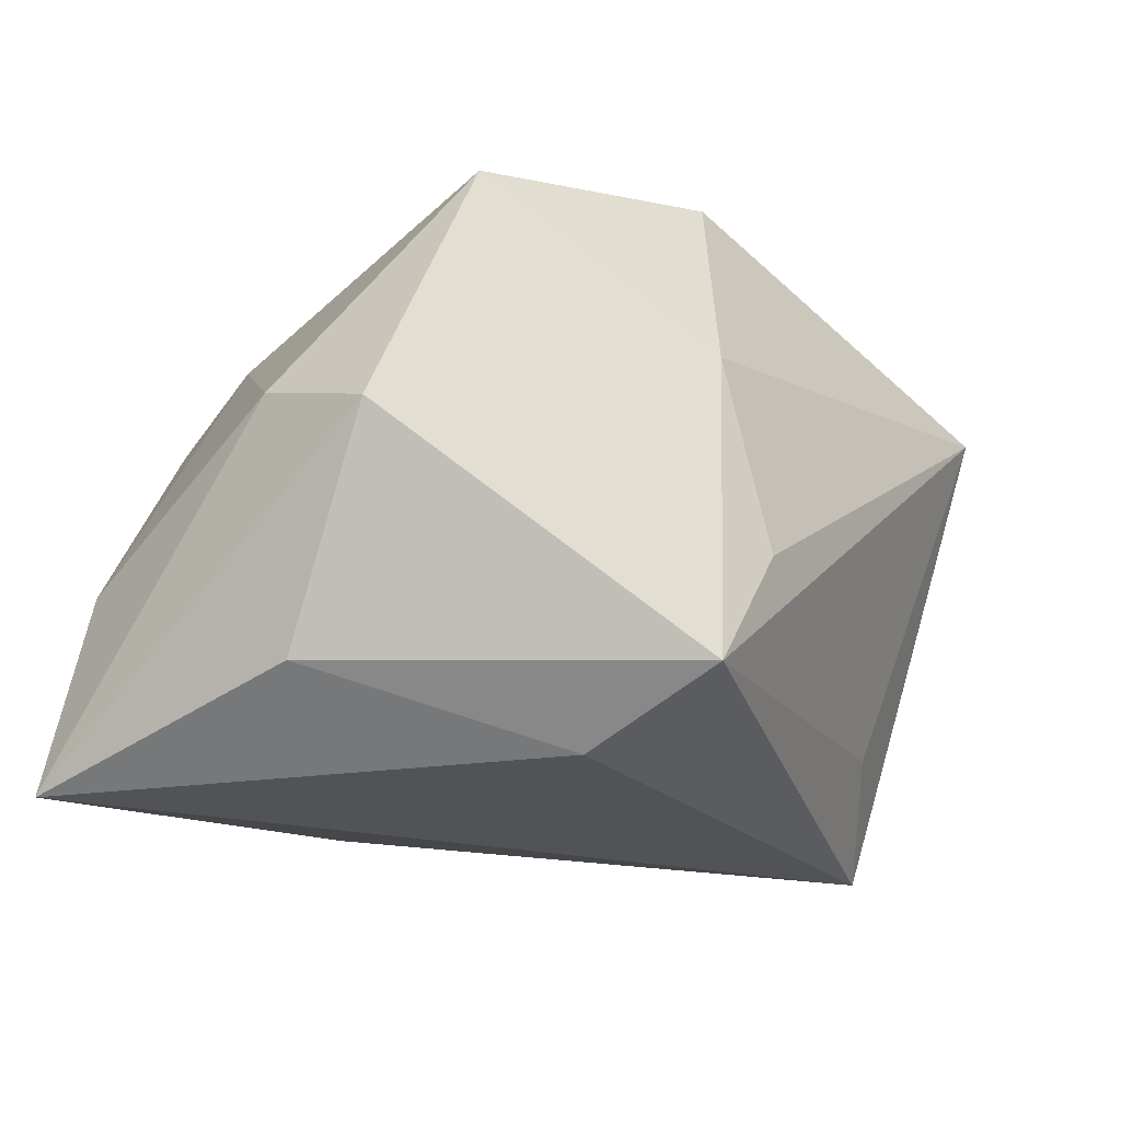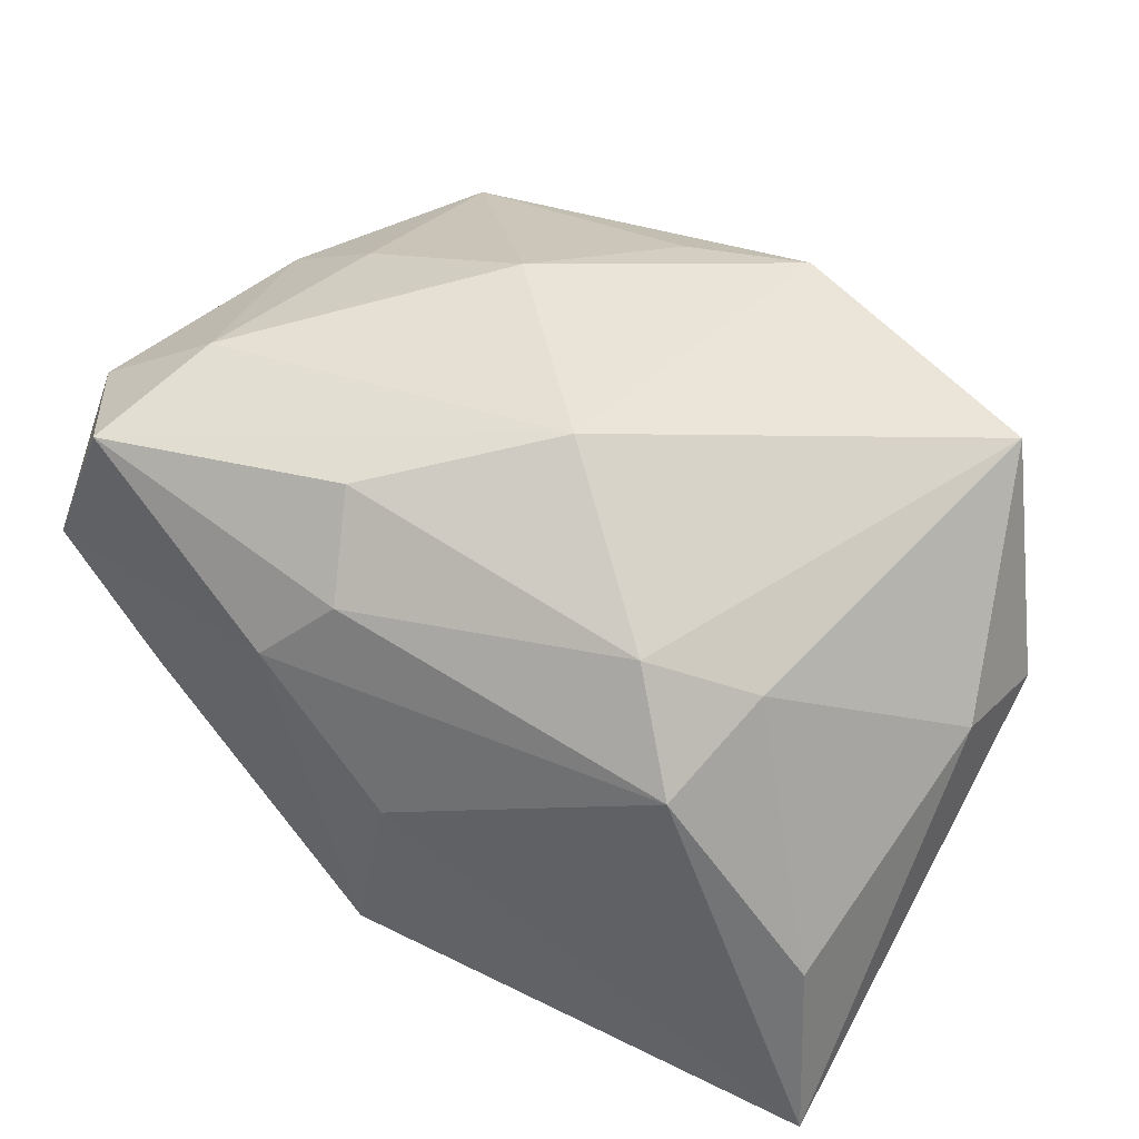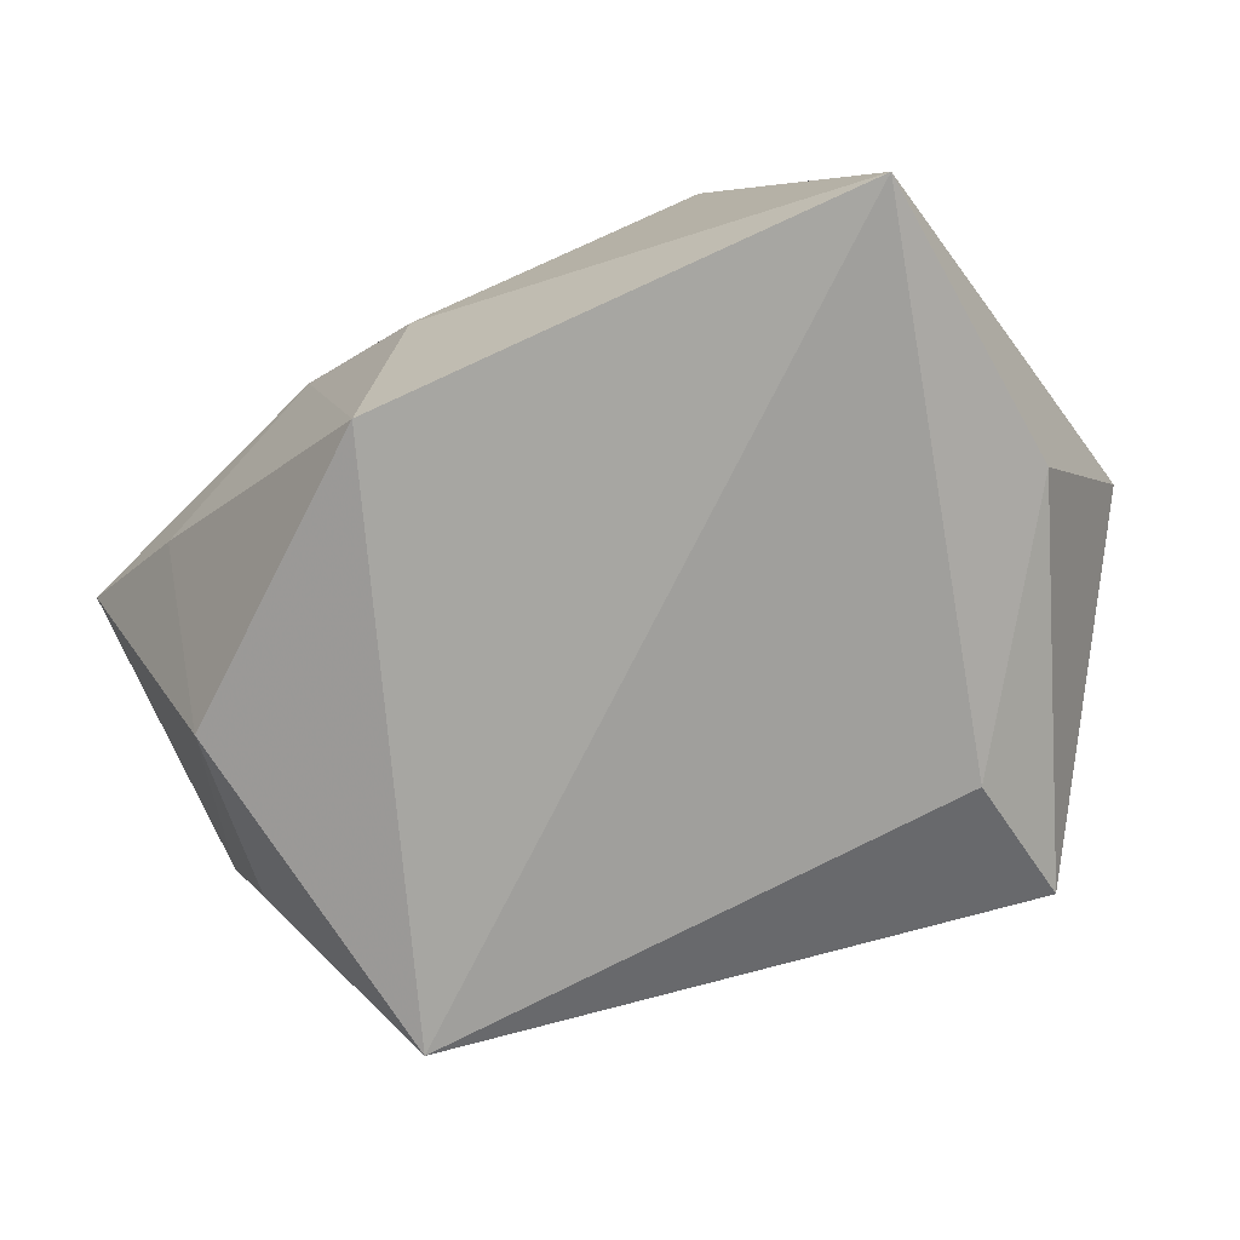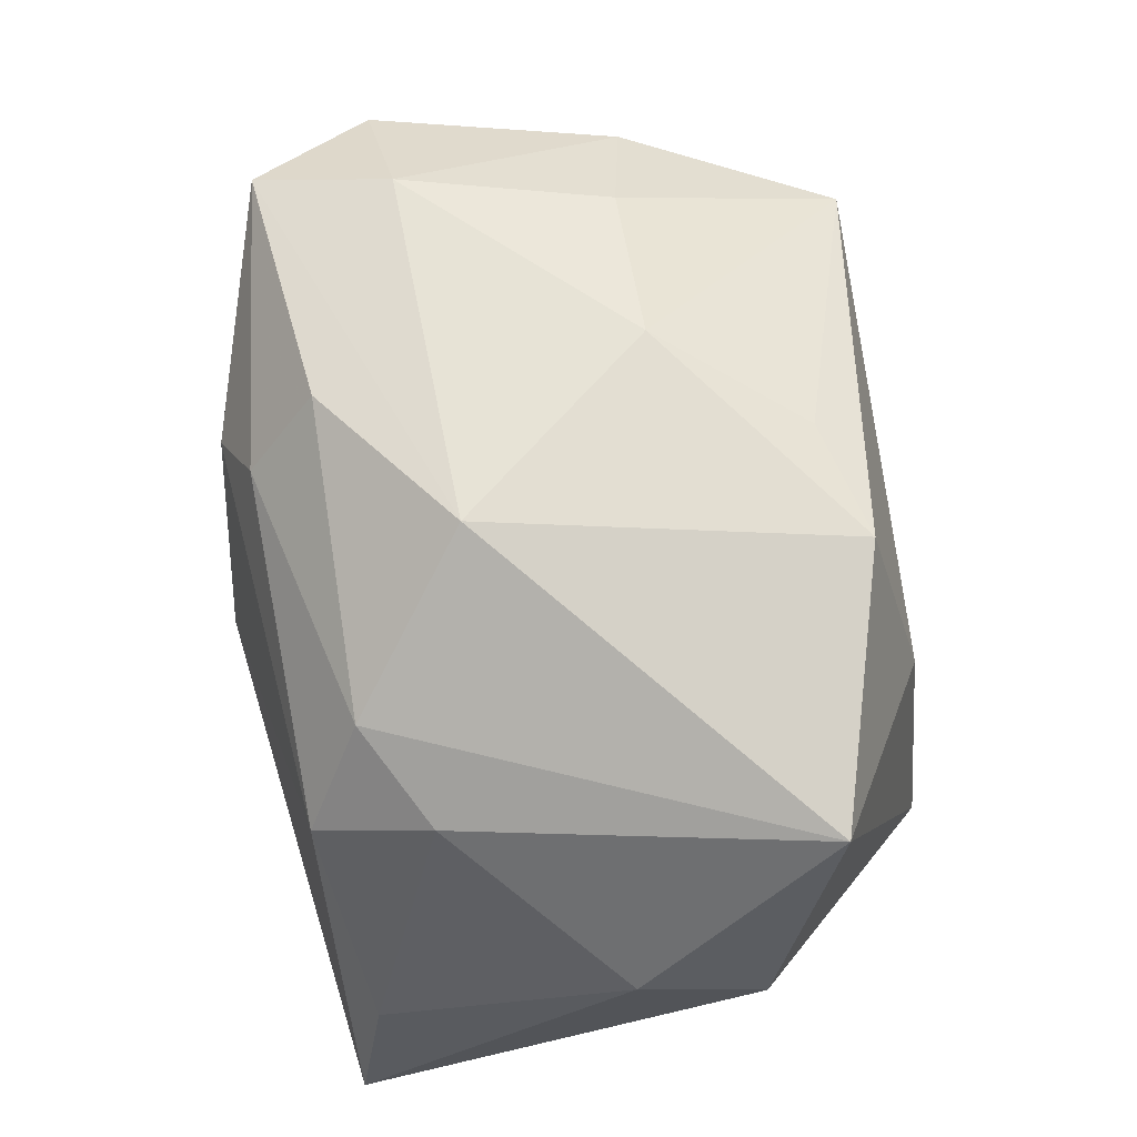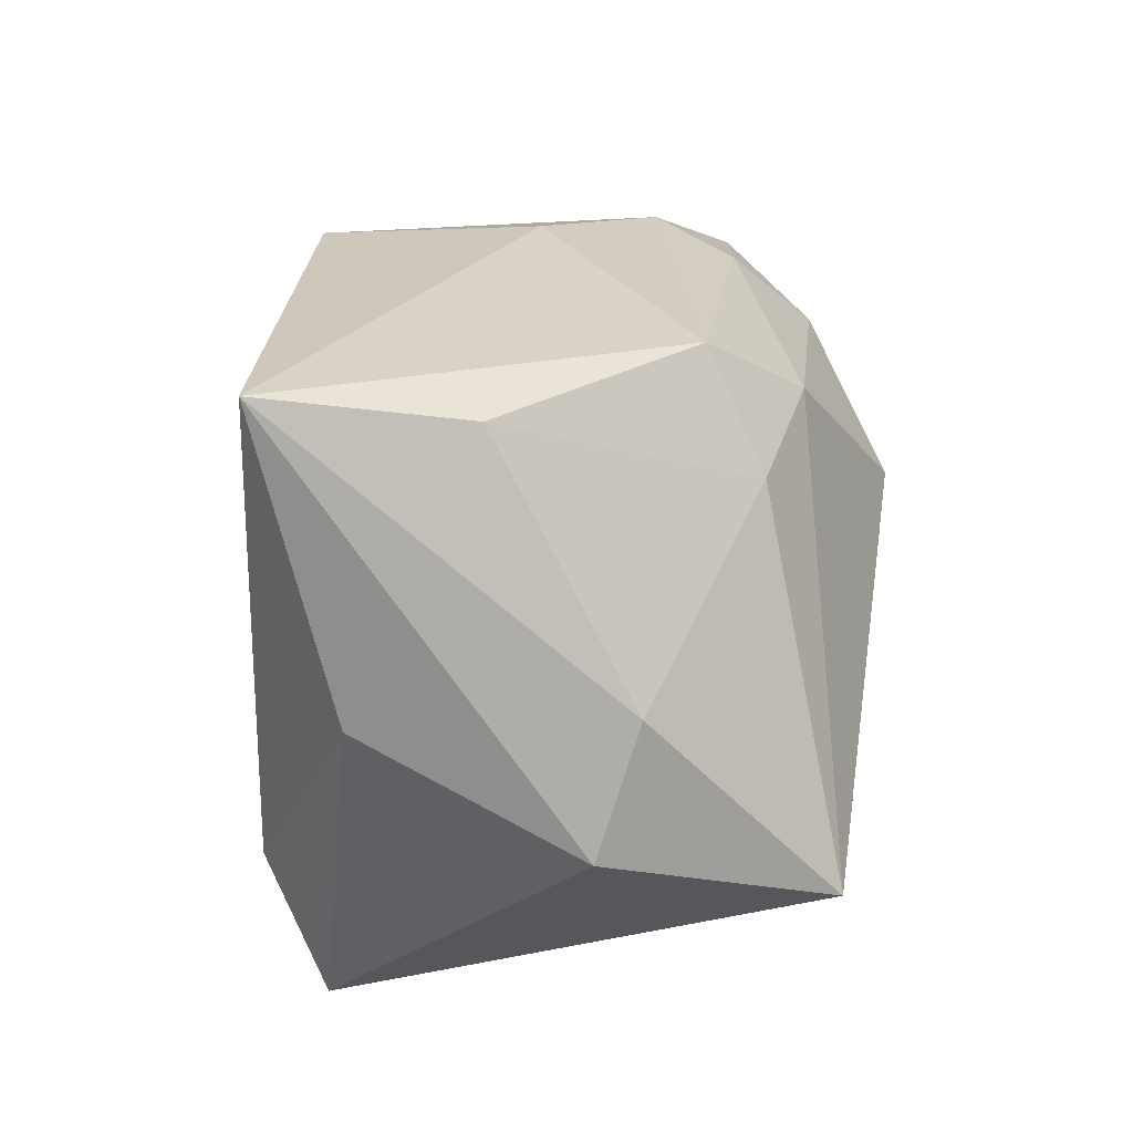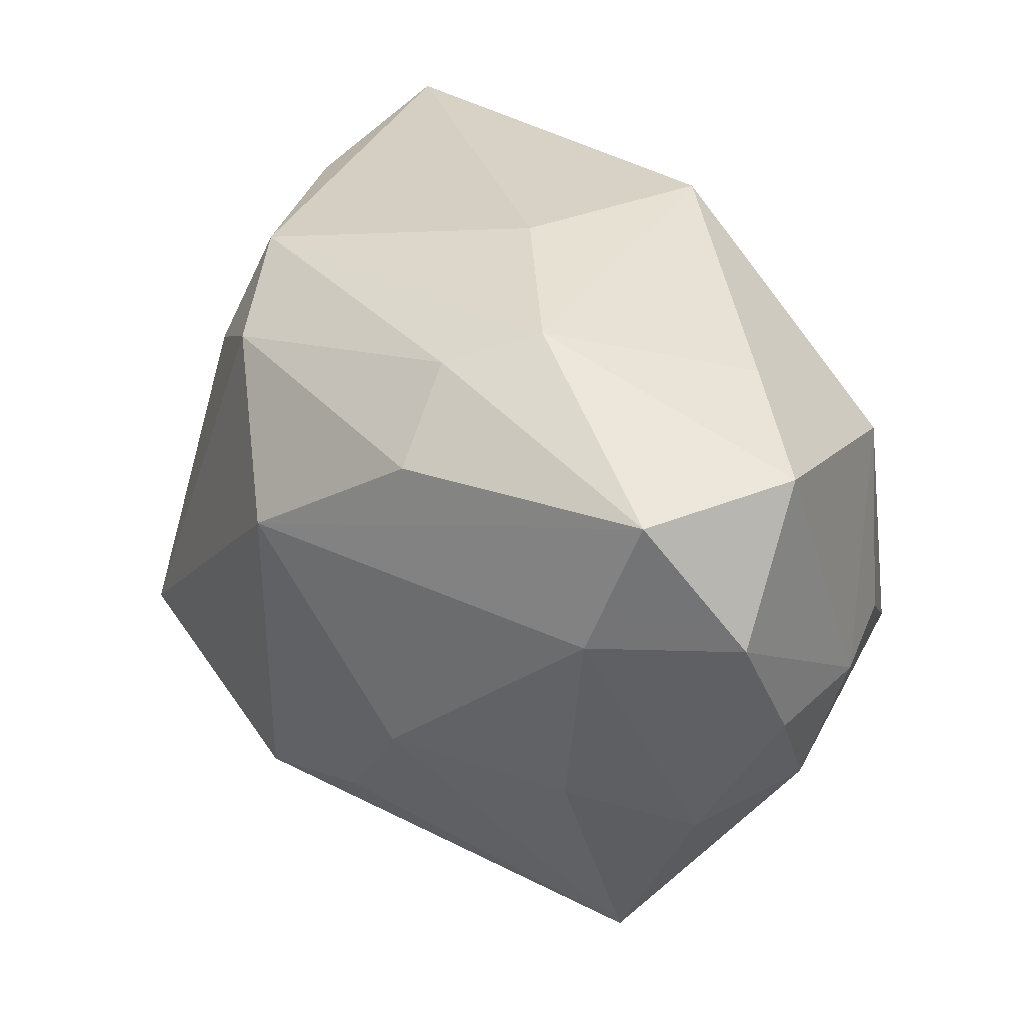
<metadata>
{"format":"obj","ext":"obj","renderer":"f3d","projection":"perspective","resolution":1024,"background":"white","views":[{"elev":-22.2,"azim":-53.1,"up":"+Z"},{"elev":46.0,"azim":-149.3,"up":"+Z"},{"elev":-71.2,"azim":-147.3,"up":"+Z"},{"elev":67.1,"azim":-98.4,"up":"+Z"},{"elev":17.0,"azim":-95.9,"up":"+Y"},{"elev":34.4,"azim":43.1,"up":"+Y"}]}
</metadata>
<code>
v -0.03382 -0.0003017 0.002859
v 0.008827 -0.007124 0.02412
v 0.0008167 0.02641 -0.0005333
v 0.02396 -0.01236 -0.0224
v -0.03145 -0.00128 -0.01657
v 0.02304 -0.007186 0.01929
v -0.02266 0.01271 0.01267
v 0.03357 -0.009232 0.00286
v 0.02609 0.009409 0.02095
v -0.01028 -0.02697 -0.008362
v 0.006201 0.02284 0.01509
v -0.02914 -0.01553 0.01755
v 0.02403 -0.02515 0.01316
v 0.03585 0.01062 0.01456
v -0.03453 -0.01012 -0.0004159
v 0.03099 -0.0009208 -0.009697
v -0.01289 -0.0248 0.006627
v -0.03061 0.01912 -0.007133
v 0.0266 0.01263 -0.01358
v 0.03558 -2.61e-06 0.008501
v 0.02915 0.02011 0.01848
v 0.0044 0.02558 -0.0167
v -0.01538 0.01729 0.0166
v 0.008391 0.01737 0.02165
v -0.02018 0.02173 0.008805
v 0.03181 -0.00886 0.01389
v -0.008702 -0.02079 0.02197
v -0.03268 0.02162 -0.0224
v -0.01709 -0.02697 -0.01803
v 0.03466 -0.0004906 -0.001176
v 0.01153 0.02524 0.009675
v 0.03363 0.02072 0.007026
v -0.01724 -0.01569 -0.0224
v 0.01684 -0.01789 -0.01479
v -0.004667 0.008054 0.02521
v 0.0009651 -0.01828 0.02136
v 0.02418 0.0226 -0.0005671
f 3 28 25
f 29 13 10
f 8 13 4
f 14 21 9
f 9 21 35
f 10 13 17
f 17 29 10
f 12 29 17
f 3 25 31
f 35 21 24
f 33 28 4
f 4 29 33
f 4 13 34
f 34 29 4
f 13 29 34
f 15 29 12
f 32 21 14
f 32 31 21
f 14 9 26
f 26 20 14
f 13 8 26
f 8 20 26
f 2 36 13
f 2 9 35
f 12 17 27
f 35 12 27
f 13 36 27
f 27 17 13
f 27 2 35
f 36 2 27
f 35 24 23
f 25 7 23
f 23 12 35
f 23 7 12
f 11 31 25
f 25 23 11
f 11 23 24
f 21 31 11
f 11 24 21
f 18 25 28
f 18 7 25
f 5 15 28
f 29 15 5
f 28 33 5
f 5 33 29
f 37 32 19
f 31 32 37
f 19 32 30
f 30 32 14
f 14 20 30
f 30 8 4
f 30 20 8
f 13 26 6
f 6 26 9
f 6 2 13
f 9 2 6
f 12 7 1
f 7 18 1
f 1 15 12
f 28 15 1
f 1 18 28
f 3 31 22
f 31 37 22
f 22 28 3
f 22 37 19
f 4 28 22
f 22 19 4
f 4 19 16
f 16 30 4
f 19 30 16

</code>
